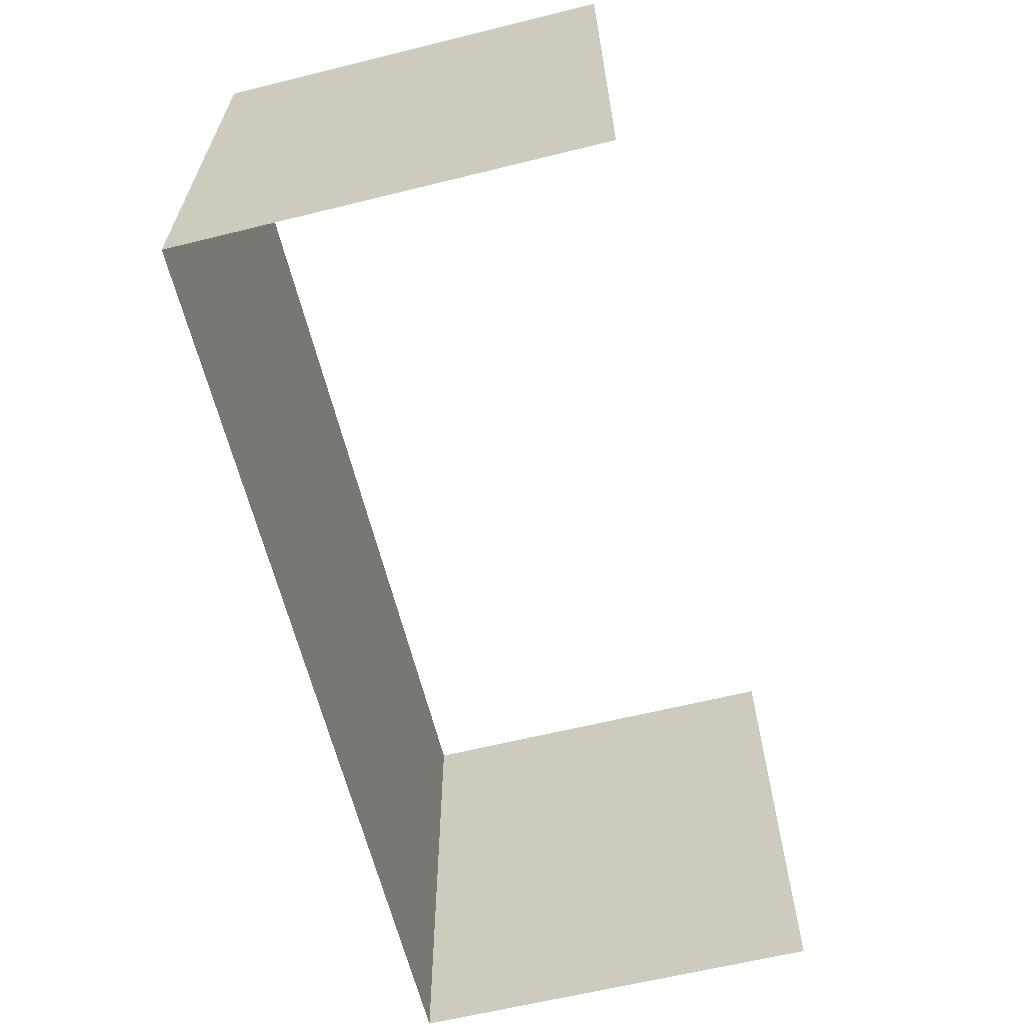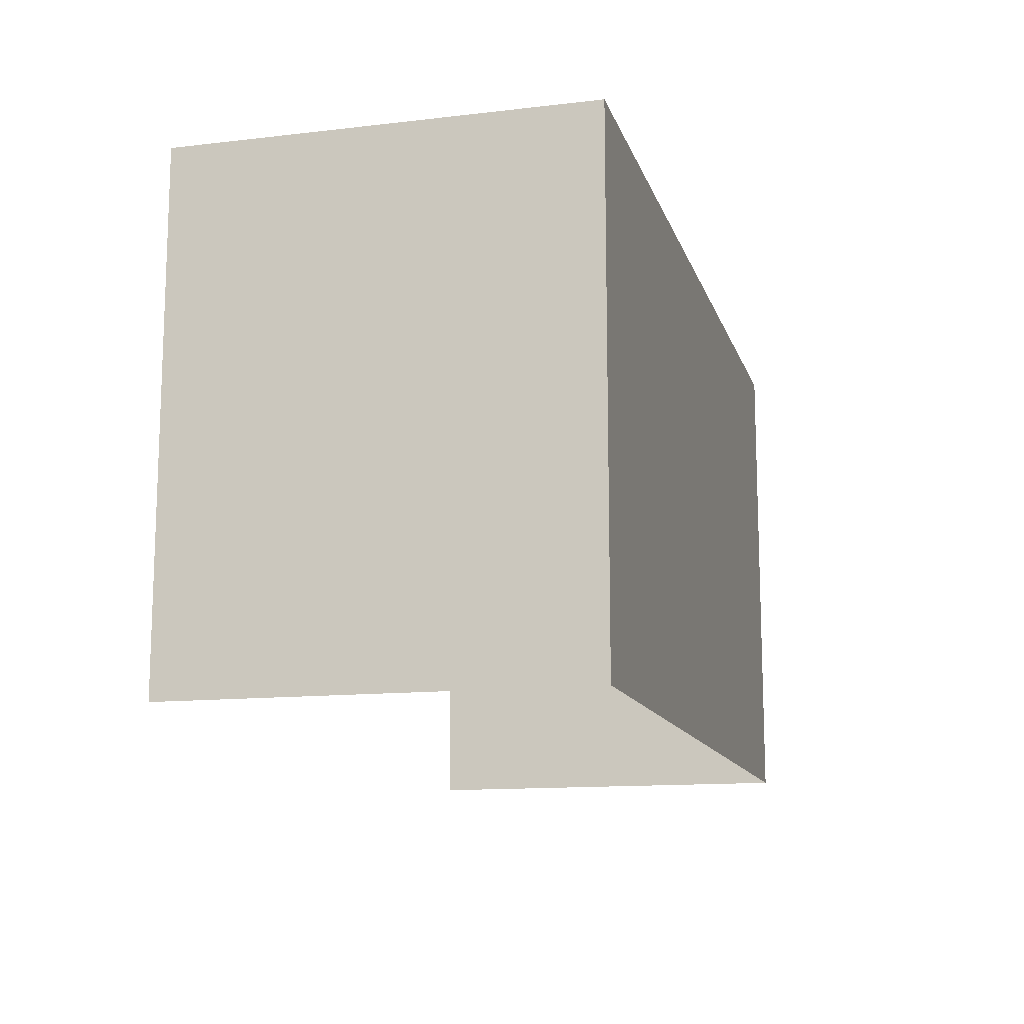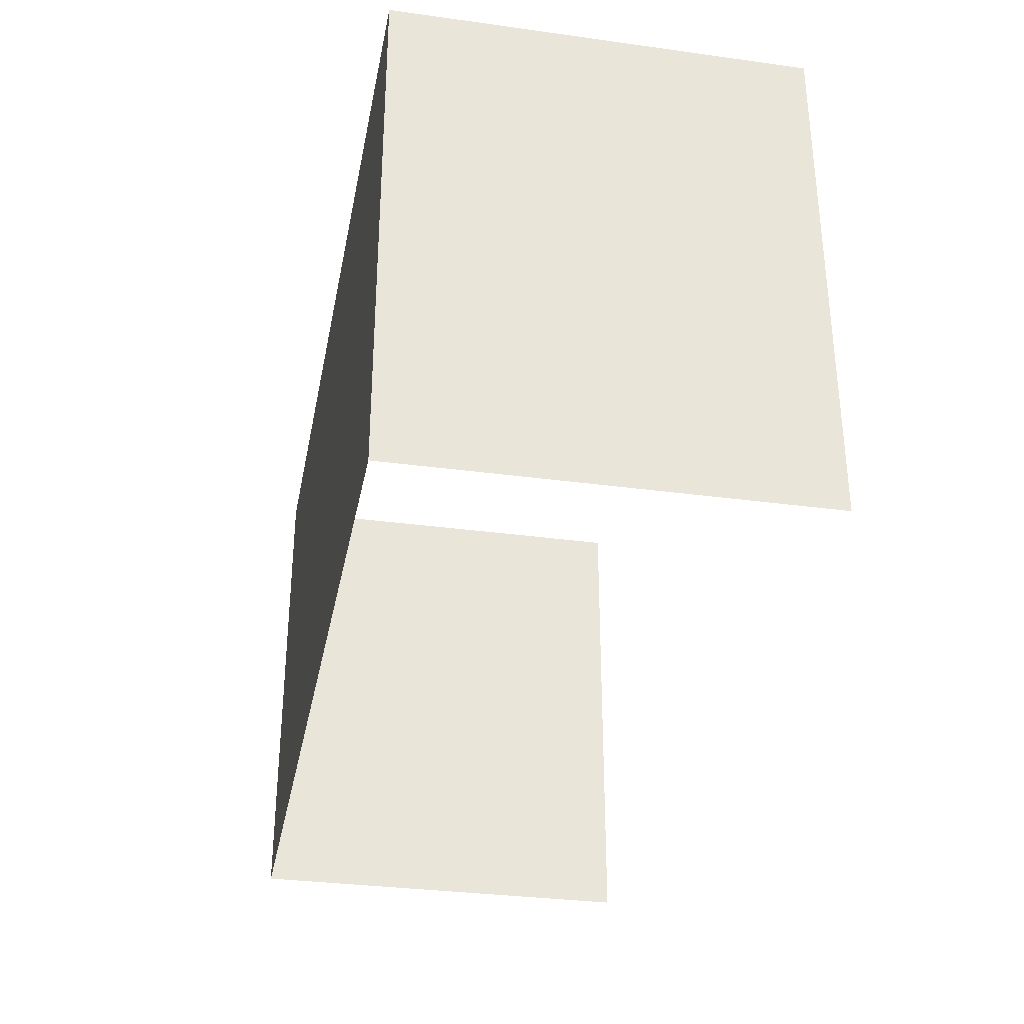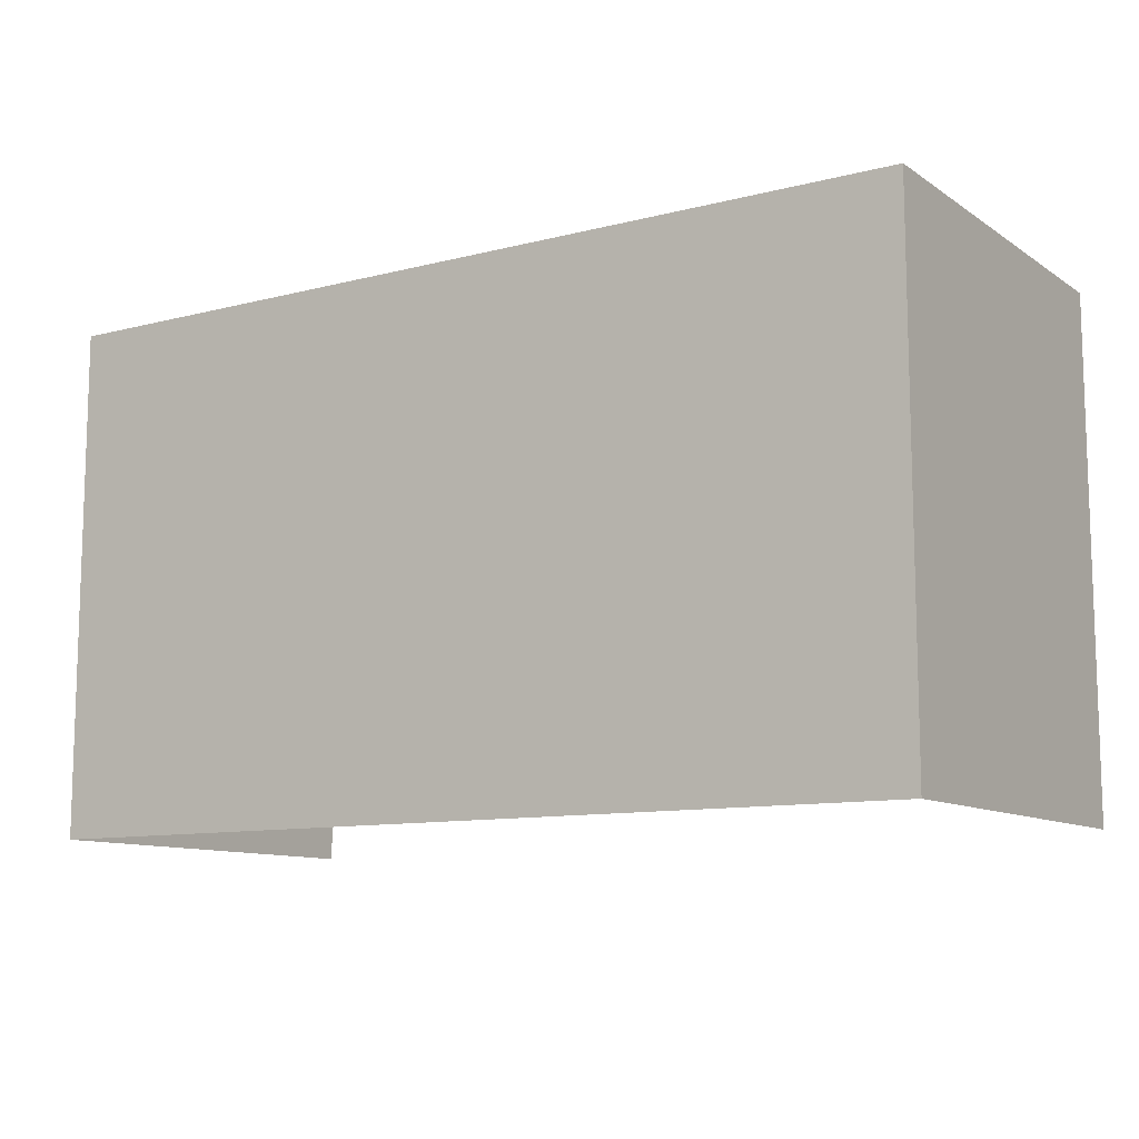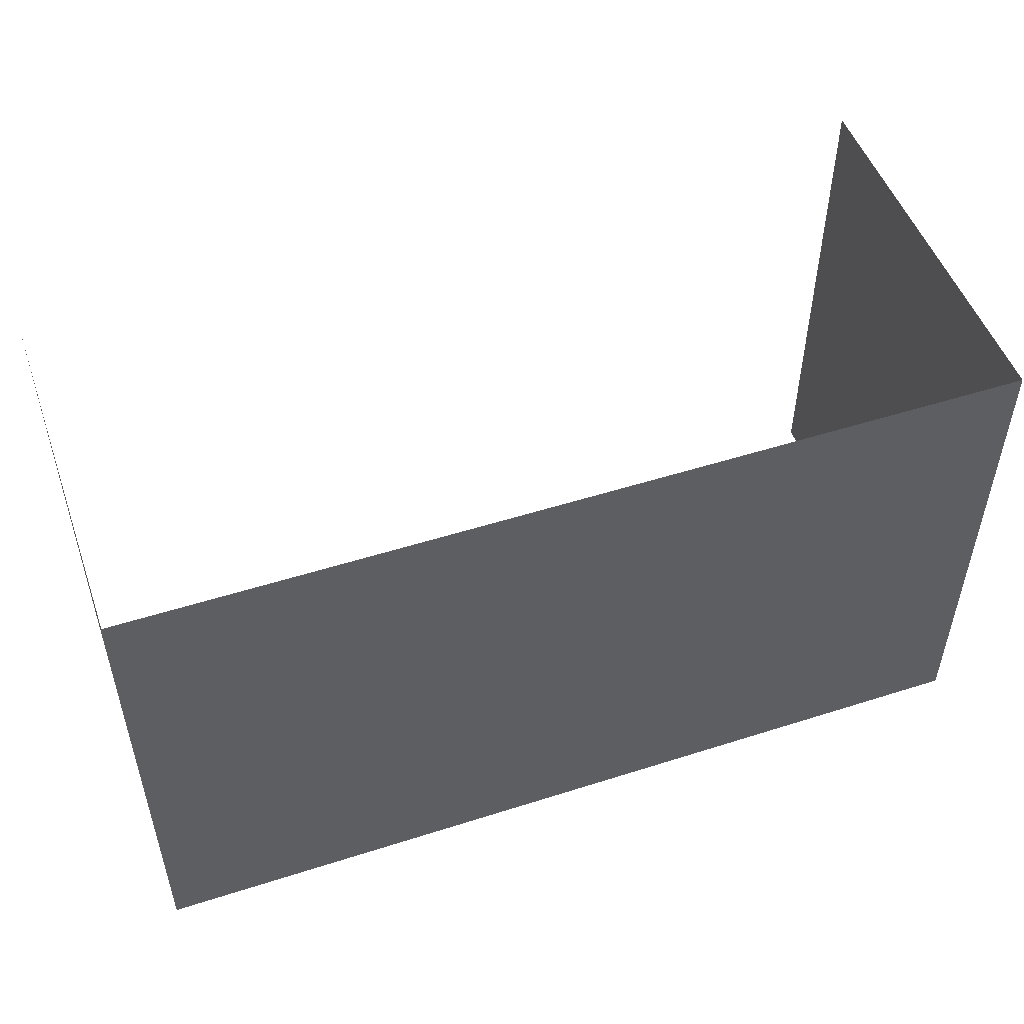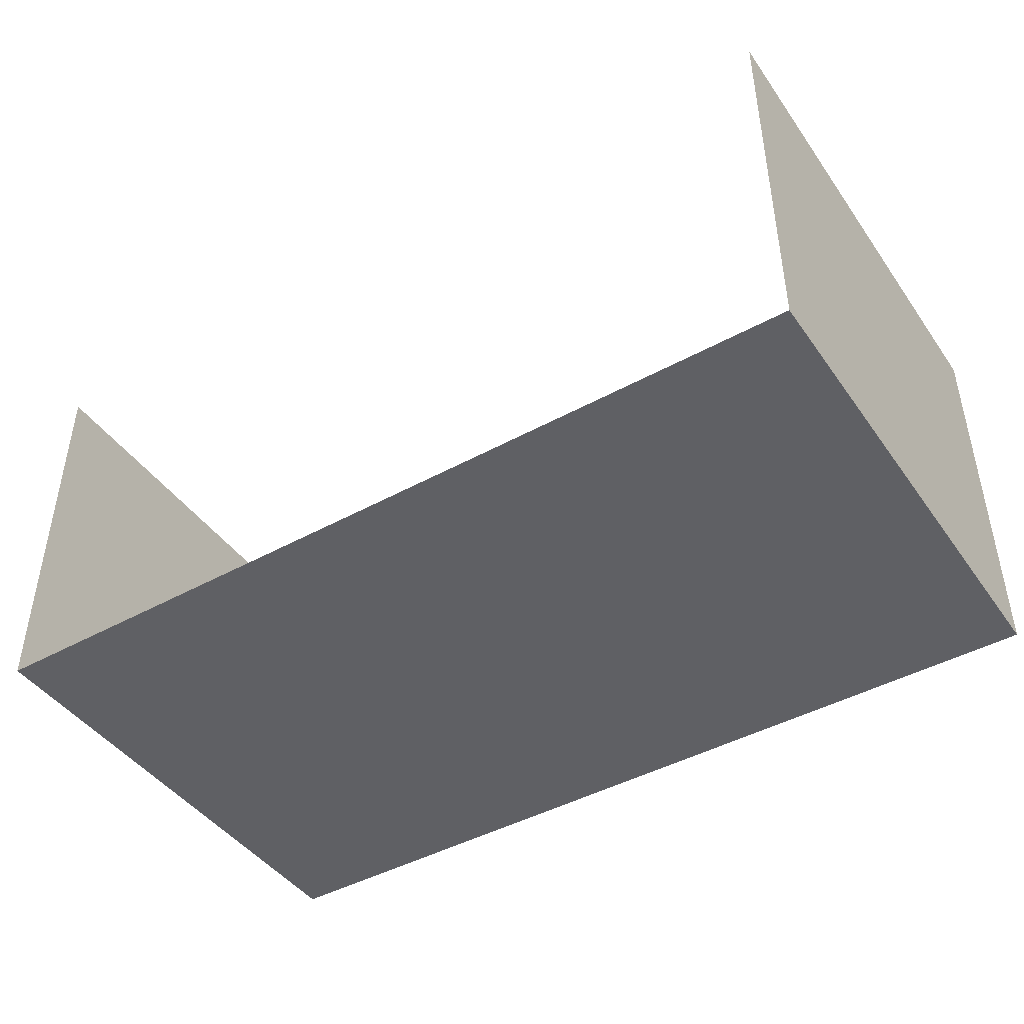
<metadata>
{"format":"obj","ext":"obj","renderer":"f3d","projection":"perspective","resolution":1024,"background":"white","views":[{"elev":-63.0,"azim":-76.0,"up":"+Y"},{"elev":-12.9,"azim":105.0,"up":"+Y"},{"elev":-32.4,"azim":-100.8,"up":"+Y"},{"elev":-10.6,"azim":-147.3,"up":"+Y"},{"elev":50.8,"azim":160.8,"up":"+Y"},{"elev":-44.3,"azim":32.8,"up":"+Z"}]}
</metadata>
<code>
g Object120
v -1.084e+04 -1389 1.371e+04
v -1.084e+04 -1567 1.371e+04
v -1.099e+04 -1567 1.371e+04
v -1.099e+04 -1389 1.371e+04
v -1.111e+04 -1567 1.371e+04
v -1.111e+04 -1389 1.371e+04
v -1.084e+04 -1389 1.381e+04
v -1.084e+04 -1389 1.385e+04
v -1.084e+04 -1567 1.385e+04
v -1.084e+04 -1567 1.381e+04
v -1.084e+04 -1567 1.371e+04
v -1.084e+04 -1389 1.371e+04
v -1.115e+04 -1567 1.371e+04
v -1.115e+04 -1389 1.371e+04
v -1.115e+04 -1389 1.381e+04
v -1.115e+04 -1567 1.381e+04
v -1.115e+04 -1567 1.385e+04
v -1.115e+04 -1389 1.385e+04
v -1.115e+04 -1389 1.371e+04
v -1.115e+04 -1567 1.371e+04
f 17 18 15
f 19 20 15
f 16 15 20
f 15 16 17
f 3 1 2
f 1 3 4
f 5 4 3
f 4 5 6
f 13 6 5
f 6 13 14
f 9 7 8
f 7 9 10
f 11 7 10
f 7 11 12

</code>
